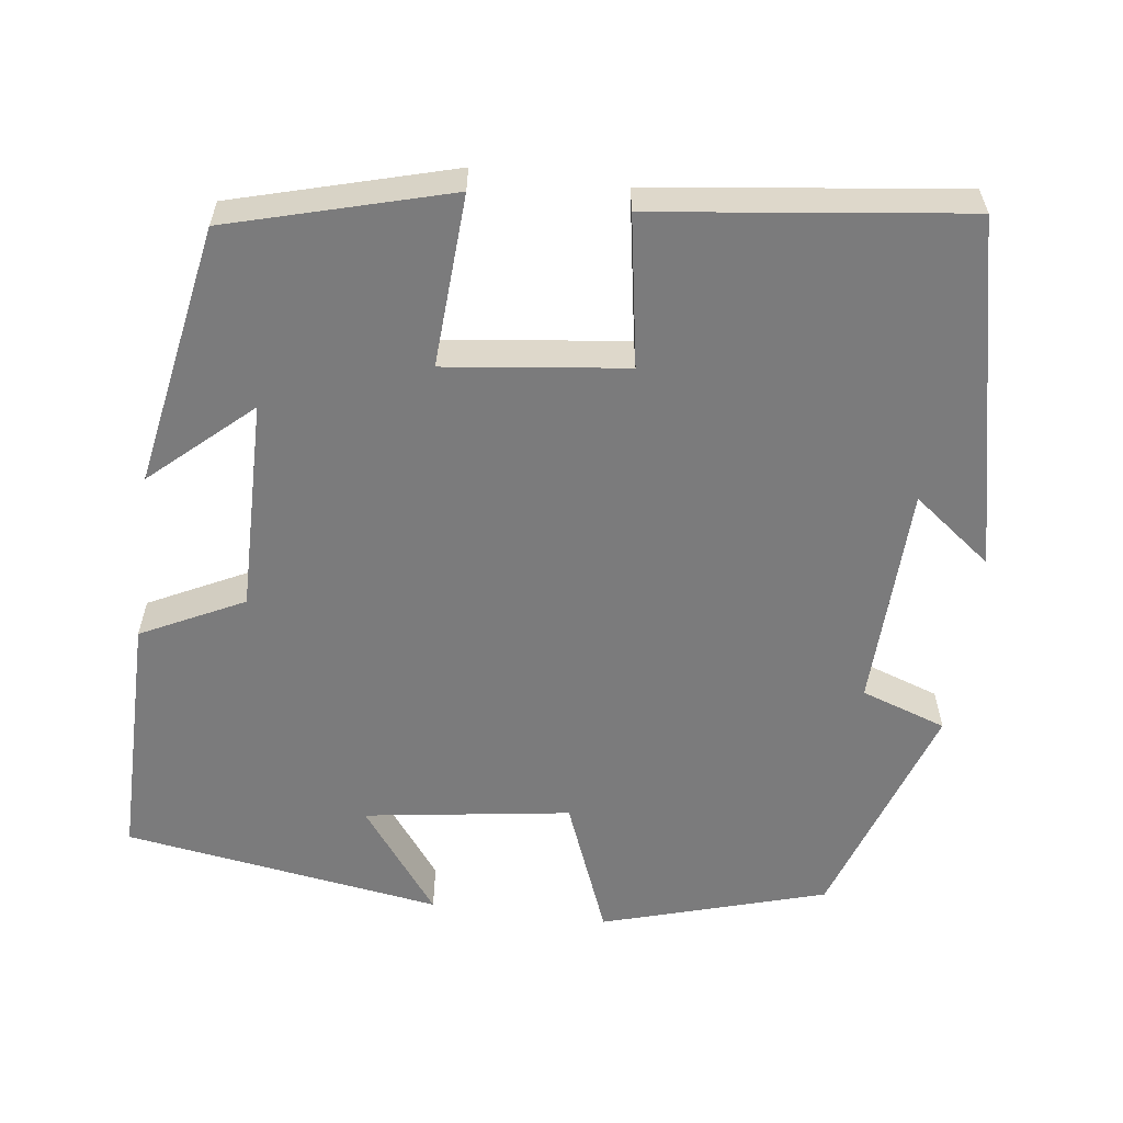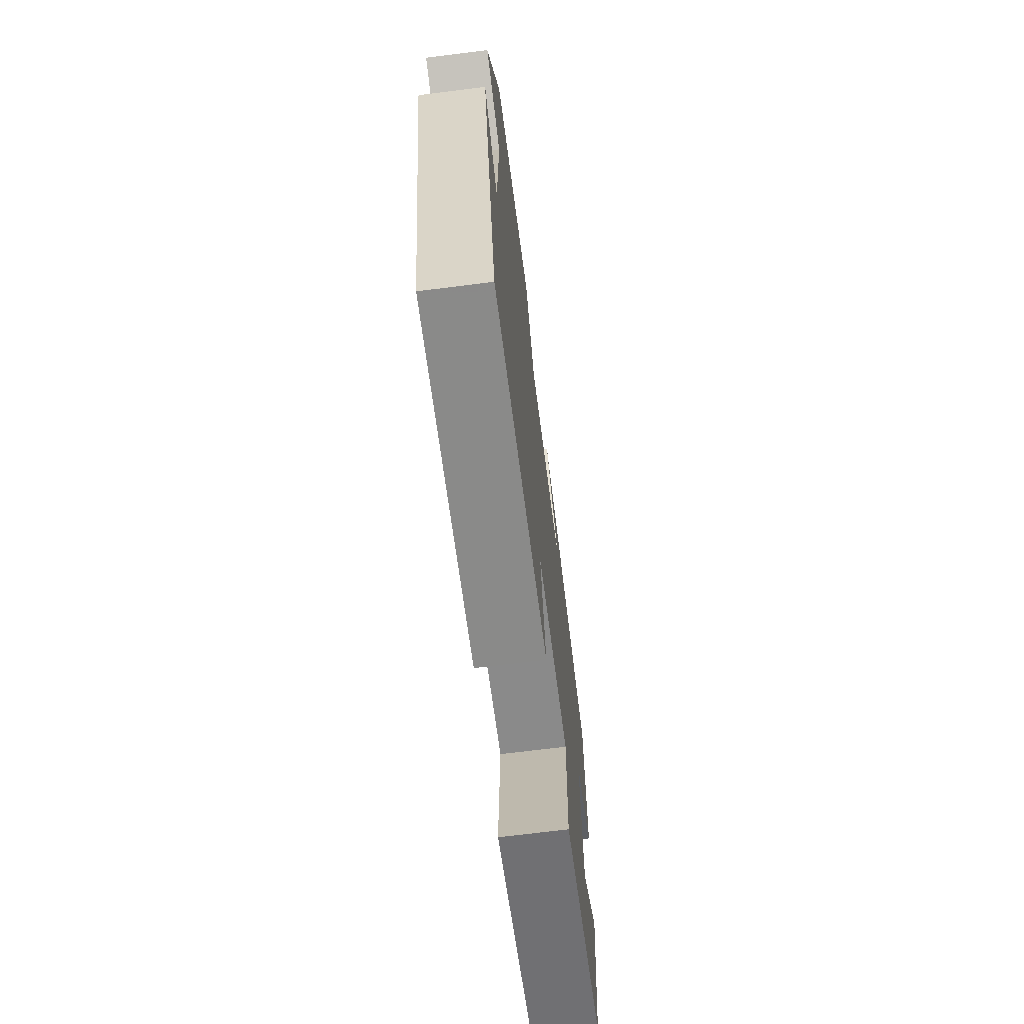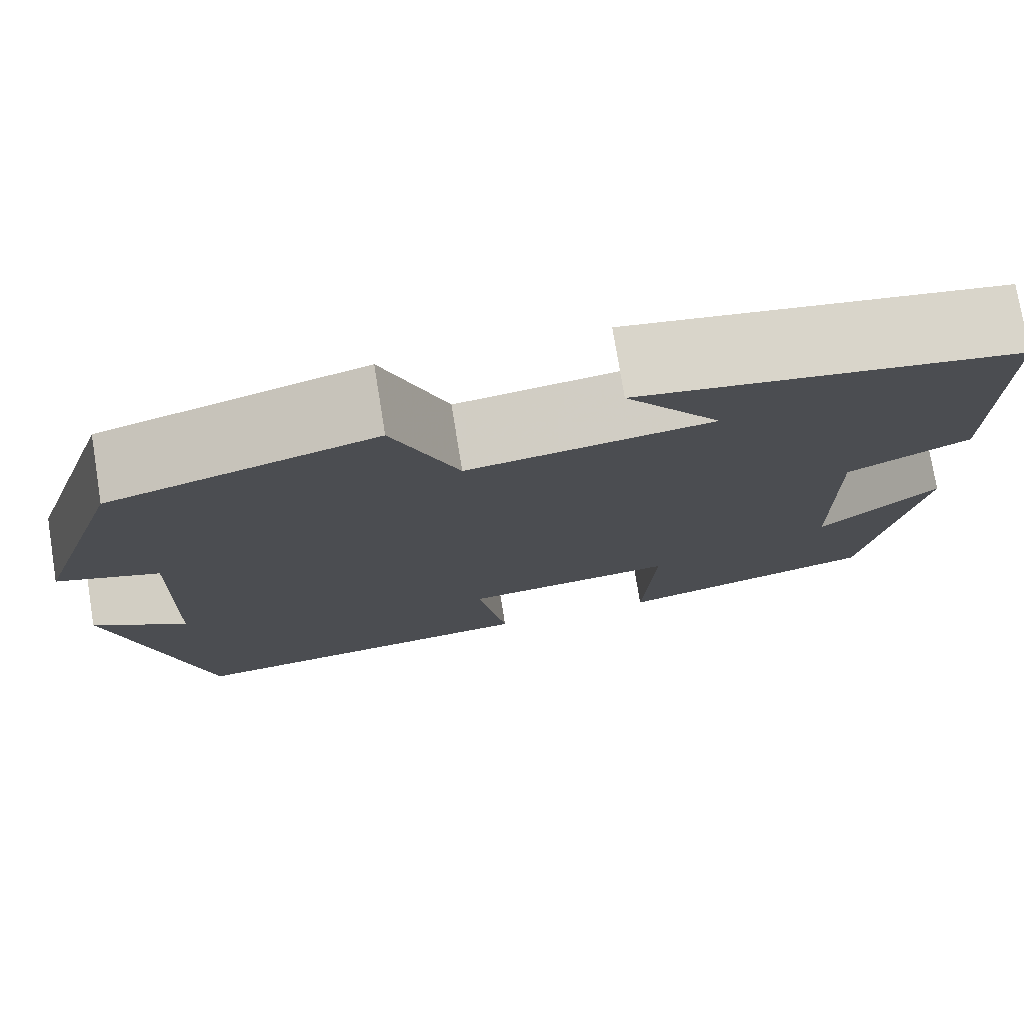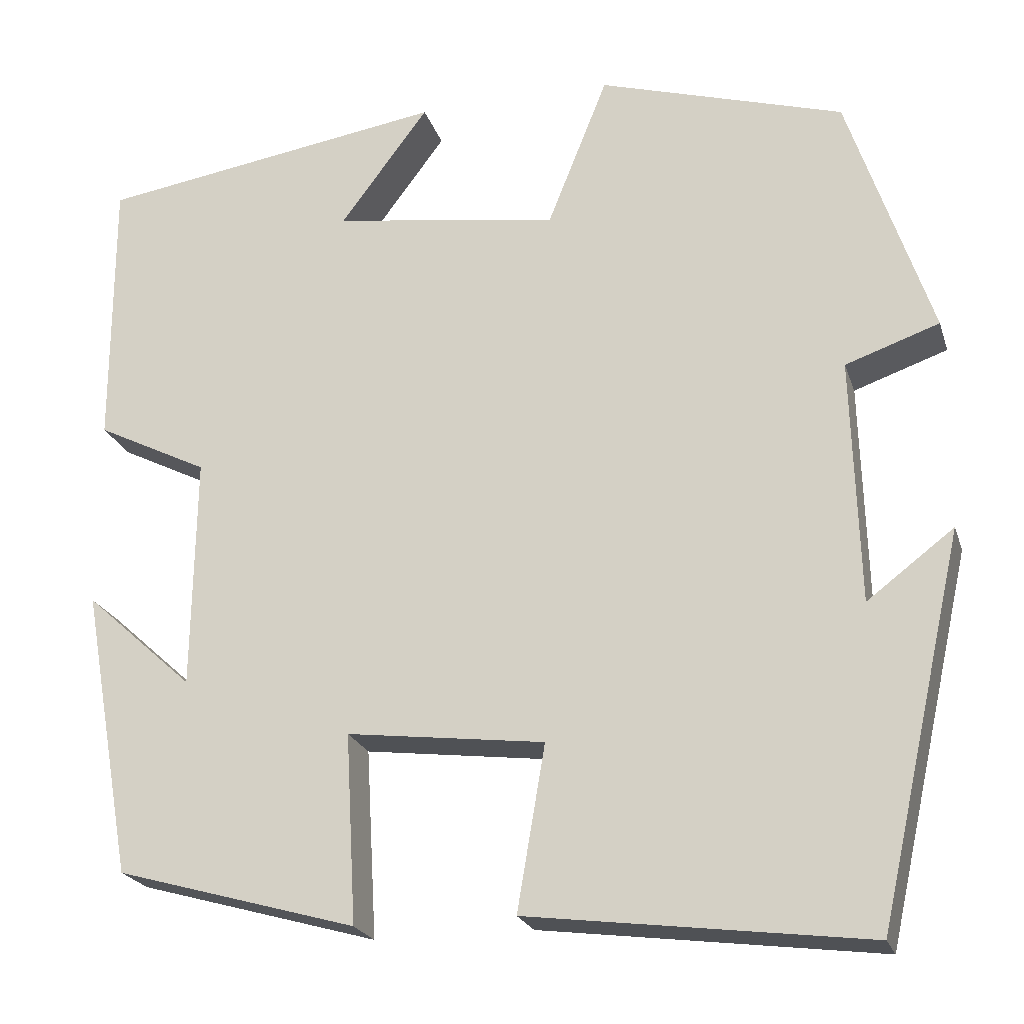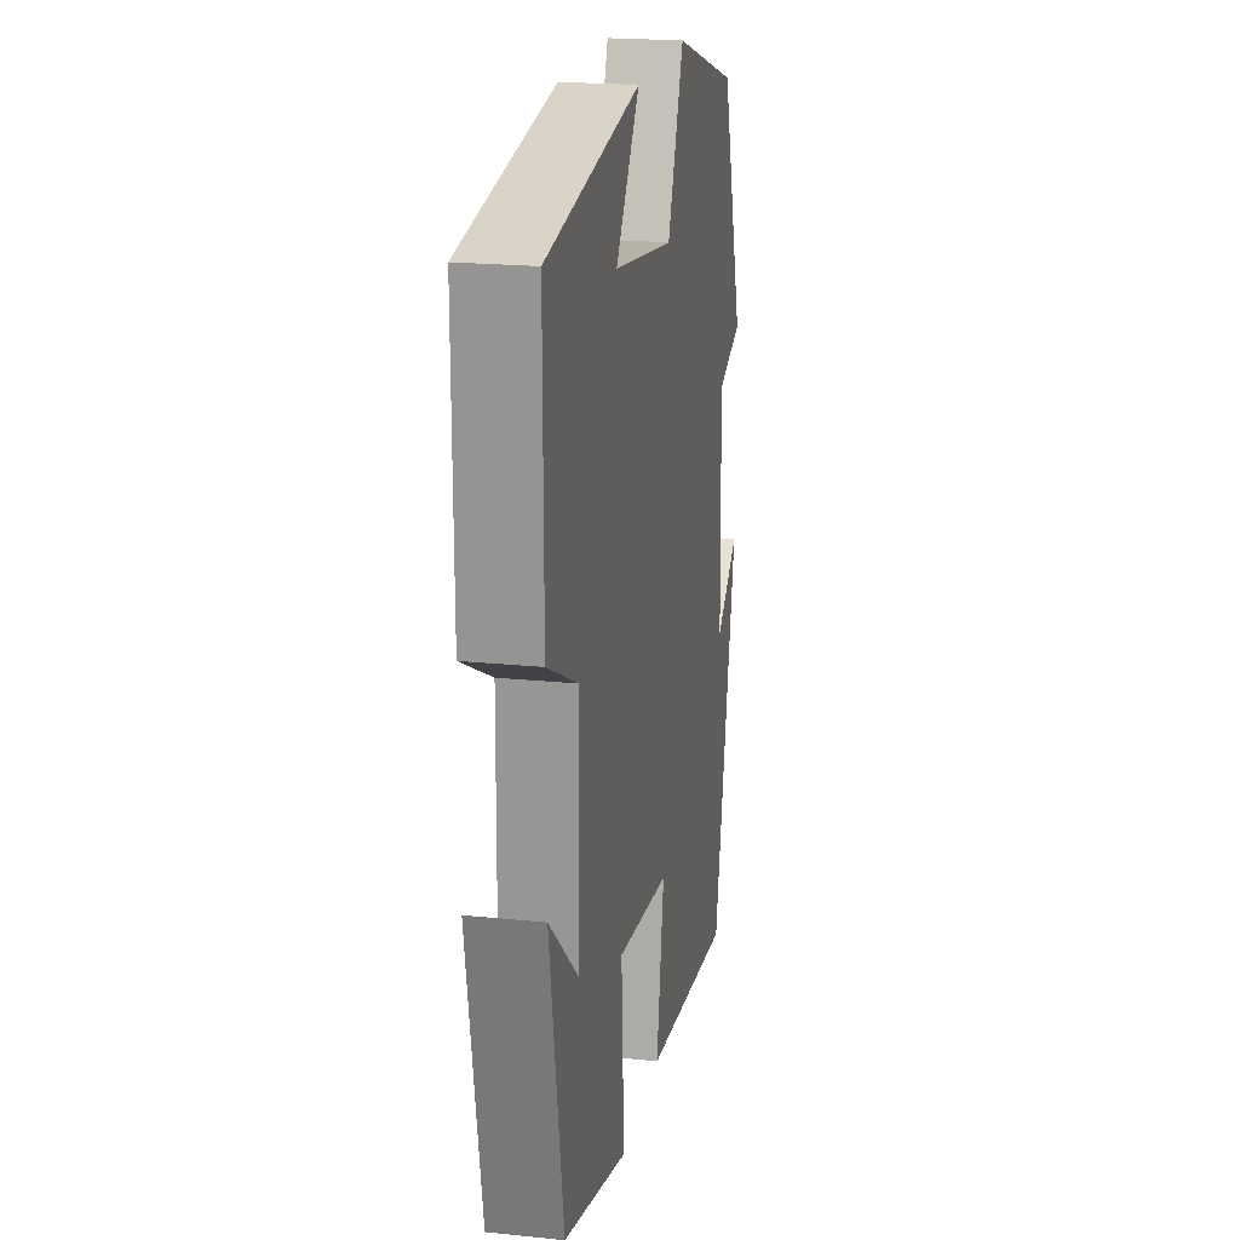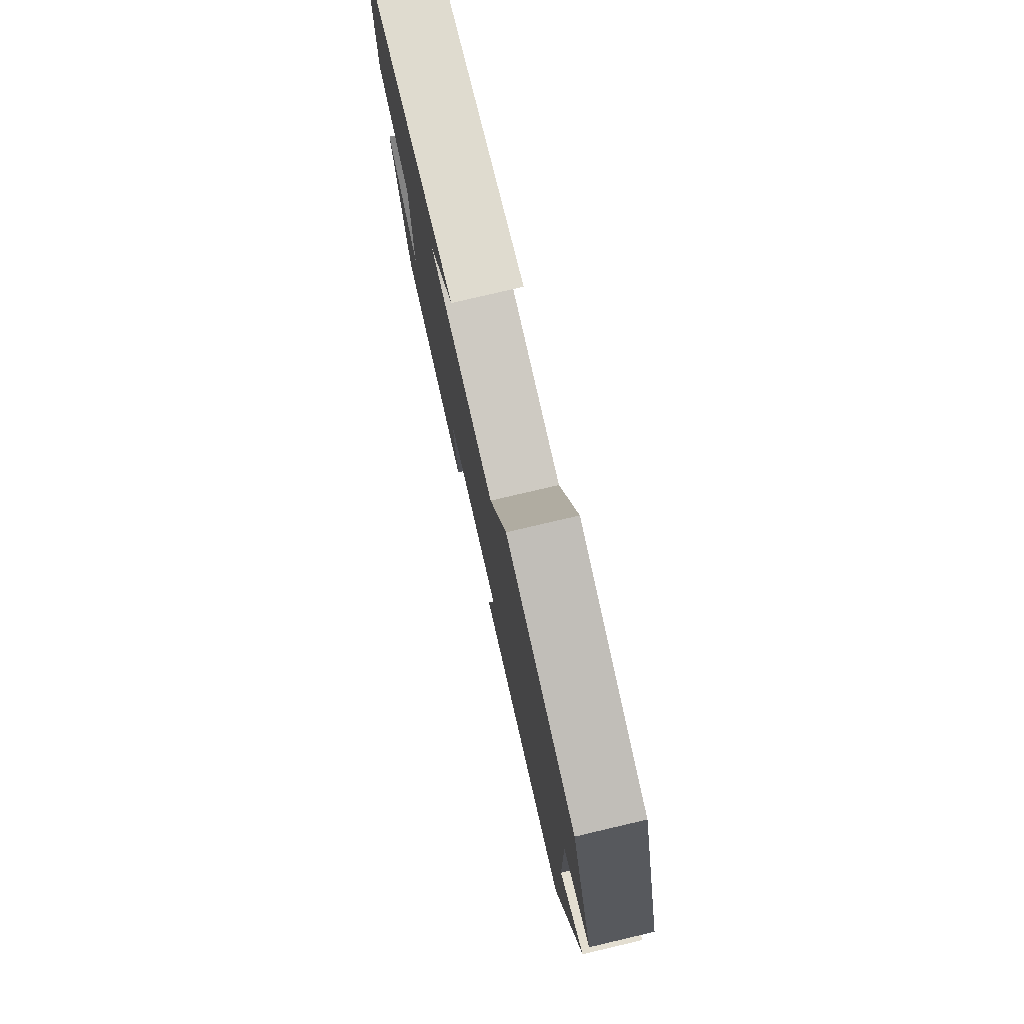
<metadata>
{"format":"obj","ext":"obj","renderer":"f3d","projection":"perspective","resolution":1024,"background":"white","views":[{"elev":-58.5,"azim":172.5,"up":"+Y"},{"elev":-70.4,"azim":-82.8,"up":"+Z"},{"elev":76.3,"azim":-9.2,"up":"+Z"},{"elev":-22.2,"azim":-164.2,"up":"+Z"},{"elev":20.6,"azim":100.6,"up":"+Z"},{"elev":78.1,"azim":-103.2,"up":"+Z"}]}
</metadata>
<code>
v -0.402 0.07 -0.549
v -0.5 0.07 -0.111
v -0.401 0.07 -0.186
v -0.393 0.07 0.094
v -0.5 0.07 0.131
v -0.405 0.07 0.416
v -0.125 0.07 0.5
v -0.056 0.07 0.327
v 0.202 0.07 0.365
v 0.101 0.07 0.5
v 0.5 0.07 0.439
v 0.5 0.07 0.124
v 0.372 0.07 0.06
v 0.376 0.07 -0.206
v 0.5 0.07 -0.094
v 0.442 0.07 -0.423
v 0.167 0.07 -0.5
v 0.179 0.07 -0.284
v -0.047 0.07 -0.312
v -0.015 0.07 -0.5
v -0.402 0 -0.549
v -0.5 0 -0.111
v -0.401 0 -0.186
v -0.393 0 0.094
v -0.5 0 0.131
v -0.405 0 0.416
v -0.125 0 0.5
v -0.056 0 0.327
v 0.202 0 0.365
v 0.101 0 0.5
v 0.5 0 0.439
v 0.5 0 0.124
v 0.372 0 0.06
v 0.376 0 -0.206
v 0.5 0 -0.094
v 0.442 0 -0.423
v 0.167 0 -0.5
v 0.179 0 -0.284
v -0.047 0 -0.312
v -0.015 0 -0.5
f 19 20 1
f 16 17 18
f 14 15 16
f 14 16 18
f 13 14 18 19
f 9 10 11 12
f 8 9 12 13
f 6 7 8
f 5 6 8
f 4 5 8
f 13 19 1
f 8 13 1
f 4 8 1
f 3 4 1
f 1 2 3
f 21 40 39
f 38 37 36
f 36 35 34
f 38 36 34
f 39 38 34 33
f 32 31 30 29
f 33 32 29 28
f 28 27 26
f 28 26 25
f 28 25 24
f 21 39 33
f 21 33 28
f 21 28 24
f 21 24 23
f 23 22 21
f 1 21 22 2
f 2 22 23 3
f 3 23 24 4
f 4 24 25 5
f 5 25 26 6
f 6 26 27 7
f 7 27 28 8
f 8 28 29 9
f 9 29 30 10
f 10 30 31 11
f 11 31 32 12
f 12 32 33 13
f 13 33 34 14
f 14 34 35 15
f 15 35 36 16
f 16 36 37 17
f 17 37 38 18
f 18 38 39 19
f 19 39 40 20
f 20 40 21 1

</code>
